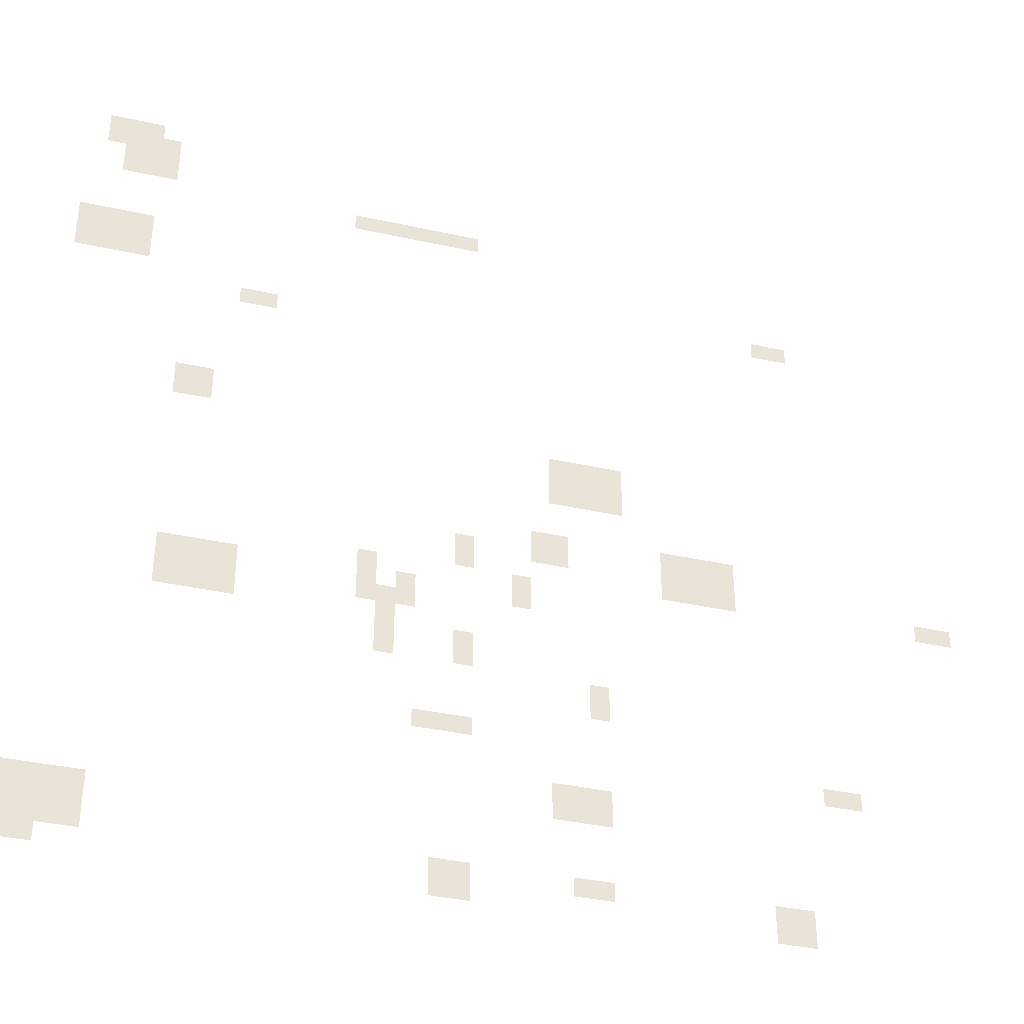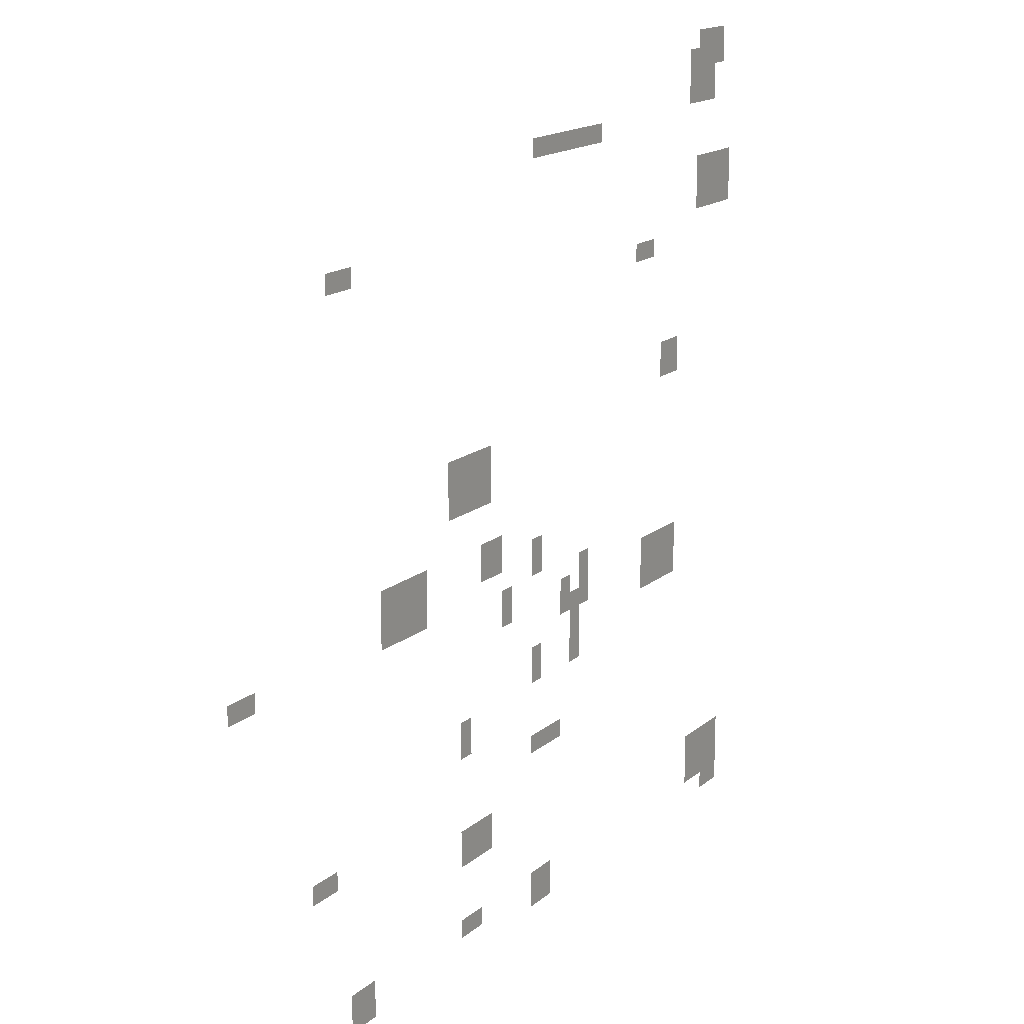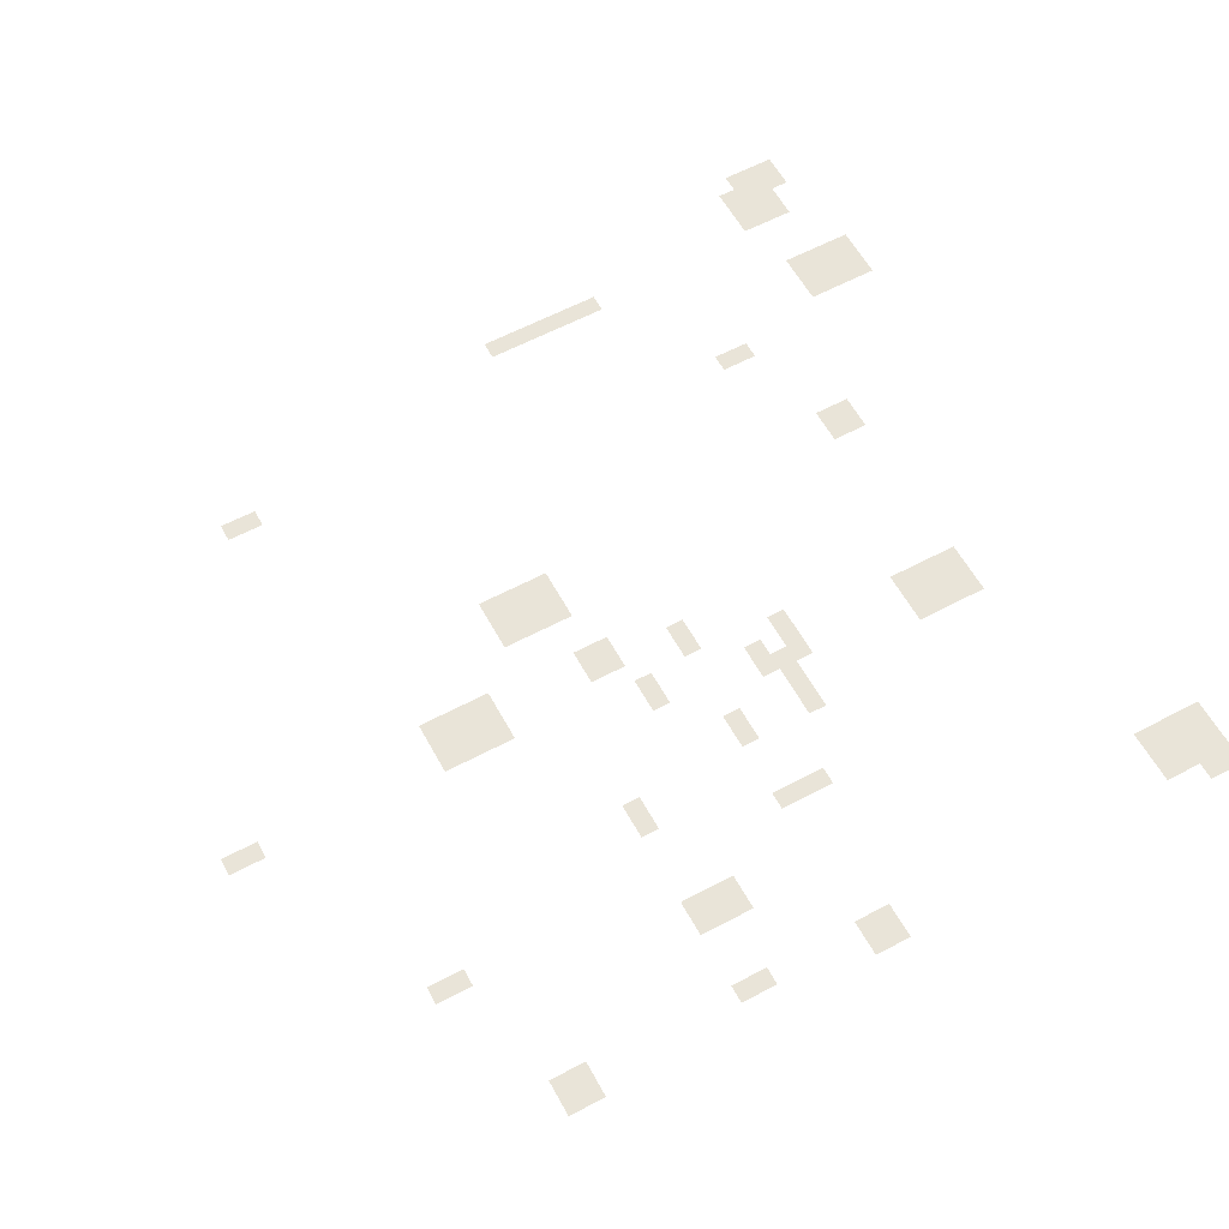
<metadata>
{"format":"obj","ext":"obj","renderer":"f3d","projection":"perspective","resolution":1024,"background":"white","views":[{"elev":-38.0,"azim":164.3,"up":"+Y"},{"elev":16.1,"azim":-58.5,"up":"+Y"},{"elev":59.8,"azim":-28.6,"up":"+Z"}]}
</metadata>
<code>
v -2 -4 0
v -3 -4 0
v -3 -3 0
v -2 -3 0
v -3 -4 0
v -4 -4 0
v -4 -3 0
v -3 -3 0
v -4 -4 0
v -5 -4 0
v -5 -3 0
v -4 -3 0
v -2 -5 0
v -3 -5 0
v -3 -4 0
v -2 -4 0
v -3 -5 0
v -4 -5 0
v -4 -4 0
v -3 -4 0
v -4 -5 0
v -5 -5 0
v -5 -4 0
v -4 -4 0
v -5 -5 0
v -6 -5 0
v -6 -4 0
v -5 -4 0
v -3 -6 0
v -4 -6 0
v -4 -5 0
v -3 -5 0
v -4 -6 0
v -5 -6 0
v -5 -5 0
v -4 -5 0
v -5 -6 0
v -6 -6 0
v -6 -5 0
v -5 -5 0
v -3 -7 0
v -4 -7 0
v -4 -6 0
v -3 -6 0
v -4 -7 0
v -5 -7 0
v -5 -6 0
v -4 -6 0
v -5 -7 0
v -6 -7 0
v -6 -6 0
v -5 -6 0
v -16 -8 0
v -17 -8 0
v -17 -7 0
v -16 -7 0
v -17 -8 0
v -18 -8 0
v -18 -7 0
v -17 -7 0
v -18 -8 0
v -19 -8 0
v -19 -7 0
v -18 -7 0
v -19 -8 0
v -20 -8 0
v -20 -7 0
v -19 -7 0
v -20 -8 0
v -21 -8 0
v -21 -7 0
v -20 -7 0
v -21 -8 0
v -22 -8 0
v -22 -7 0
v -21 -7 0
v -22 -8 0
v -23 -8 0
v -23 -7 0
v -22 -7 0
v -1 -11 0
v -2 -11 0
v -2 -10 0
v -1 -10 0
v -2 -11 0
v -3 -11 0
v -3 -10 0
v -2 -10 0
v -3 -11 0
v -4 -11 0
v -4 -10 0
v -3 -10 0
v -4 -11 0
v -5 -11 0
v -5 -10 0
v -4 -10 0
v -1 -12 0
v -2 -12 0
v -2 -11 0
v -1 -11 0
v -2 -12 0
v -3 -12 0
v -3 -11 0
v -2 -11 0
v -3 -12 0
v -4 -12 0
v -4 -11 0
v -3 -11 0
v -4 -12 0
v -5 -12 0
v -5 -11 0
v -4 -11 0
v -39 -12 0
v -40 -12 0
v -40 -11 0
v -39 -11 0
v -40 -12 0
v -41 -12 0
v -41 -11 0
v -40 -11 0
v -1 -13 0
v -2 -13 0
v -2 -12 0
v -1 -12 0
v -2 -13 0
v -3 -13 0
v -3 -12 0
v -2 -12 0
v -3 -13 0
v -4 -13 0
v -4 -12 0
v -3 -12 0
v -4 -13 0
v -5 -13 0
v -5 -12 0
v -4 -12 0
v -10 -15 0
v -11 -15 0
v -11 -14 0
v -10 -14 0
v -11 -15 0
v -12 -15 0
v -12 -14 0
v -11 -14 0
v -7 -21 0
v -8 -21 0
v -8 -20 0
v -7 -20 0
v -8 -21 0
v -9 -21 0
v -9 -20 0
v -8 -20 0
v -7 -22 0
v -8 -22 0
v -8 -21 0
v -7 -21 0
v -8 -22 0
v -9 -22 0
v -9 -21 0
v -8 -21 0
v -27 -23 0
v -28 -23 0
v -28 -22 0
v -27 -22 0
v -28 -23 0
v -29 -23 0
v -29 -22 0
v -28 -22 0
v -29 -23 0
v -30 -23 0
v -30 -22 0
v -29 -22 0
v -30 -23 0
v -31 -23 0
v -31 -22 0
v -30 -22 0
v -27 -24 0
v -28 -24 0
v -28 -23 0
v -27 -23 0
v -28 -24 0
v -29 -24 0
v -29 -23 0
v -28 -23 0
v -29 -24 0
v -30 -24 0
v -30 -23 0
v -29 -23 0
v -30 -24 0
v -31 -24 0
v -31 -23 0
v -30 -23 0
v -27 -25 0
v -28 -25 0
v -28 -24 0
v -27 -24 0
v -28 -25 0
v -29 -25 0
v -29 -24 0
v -28 -24 0
v -29 -25 0
v -30 -25 0
v -30 -24 0
v -29 -24 0
v -30 -25 0
v -31 -25 0
v -31 -24 0
v -30 -24 0
v -26 -28 0
v -27 -28 0
v -27 -27 0
v -26 -27 0
v -27 -28 0
v -28 -28 0
v -28 -27 0
v -27 -27 0
v -33 -28 0
v -34 -28 0
v -34 -27 0
v -33 -27 0
v -34 -28 0
v -35 -28 0
v -35 -27 0
v -34 -27 0
v -35 -28 0
v -36 -28 0
v -36 -27 0
v -35 -27 0
v -36 -28 0
v -37 -28 0
v -37 -27 0
v -36 -27 0
v -22 -29 0
v -23 -29 0
v -23 -28 0
v -22 -28 0
v -26 -29 0
v -27 -29 0
v -27 -28 0
v -26 -28 0
v -27 -29 0
v -28 -29 0
v -28 -28 0
v -27 -28 0
v -33 -29 0
v -34 -29 0
v -34 -28 0
v -33 -28 0
v -34 -29 0
v -35 -29 0
v -35 -28 0
v -34 -28 0
v -35 -29 0
v -36 -29 0
v -36 -28 0
v -35 -28 0
v -36 -29 0
v -37 -29 0
v -37 -28 0
v -36 -28 0
v -22 -30 0
v -23 -30 0
v -23 -29 0
v -22 -29 0
v -33 -30 0
v -34 -30 0
v -34 -29 0
v -33 -29 0
v -34 -30 0
v -35 -30 0
v -35 -29 0
v -34 -29 0
v -35 -30 0
v -36 -30 0
v -36 -29 0
v -35 -29 0
v -36 -30 0
v -37 -30 0
v -37 -29 0
v -36 -29 0
v -47 -30 0
v -48 -30 0
v -48 -29 0
v -47 -29 0
v -48 -30 0
v -49 -30 0
v -49 -29 0
v -48 -29 0
v -17 -31 0
v -18 -31 0
v -18 -30 0
v -17 -30 0
v -25 -31 0
v -26 -31 0
v -26 -30 0
v -25 -30 0
v -7 -32 0
v -8 -32 0
v -8 -31 0
v -7 -31 0
v -8 -32 0
v -9 -32 0
v -9 -31 0
v -8 -31 0
v -9 -32 0
v -10 -32 0
v -10 -31 0
v -9 -31 0
v -10 -32 0
v -11 -32 0
v -11 -31 0
v -10 -31 0
v -17 -32 0
v -18 -32 0
v -18 -31 0
v -17 -31 0
v -19 -32 0
v -20 -32 0
v -20 -31 0
v -19 -31 0
v -25 -32 0
v -26 -32 0
v -26 -31 0
v -25 -31 0
v -7 -33 0
v -8 -33 0
v -8 -32 0
v -7 -32 0
v -8 -33 0
v -9 -33 0
v -9 -32 0
v -8 -32 0
v -9 -33 0
v -10 -33 0
v -10 -32 0
v -9 -32 0
v -10 -33 0
v -11 -33 0
v -11 -32 0
v -10 -32 0
v -17 -33 0
v -18 -33 0
v -18 -32 0
v -17 -32 0
v -18 -33 0
v -19 -33 0
v -19 -32 0
v -18 -32 0
v -19 -33 0
v -20 -33 0
v -20 -32 0
v -19 -32 0
v -7 -34 0
v -8 -34 0
v -8 -33 0
v -7 -33 0
v -8 -34 0
v -9 -34 0
v -9 -33 0
v -8 -33 0
v -9 -34 0
v -10 -34 0
v -10 -33 0
v -9 -33 0
v -10 -34 0
v -11 -34 0
v -11 -33 0
v -10 -33 0
v -18 -34 0
v -19 -34 0
v -19 -33 0
v -18 -33 0
v -18 -35 0
v -19 -35 0
v -19 -34 0
v -18 -34 0
v -22 -35 0
v -23 -35 0
v -23 -34 0
v -22 -34 0
v -18 -36 0
v -19 -36 0
v -19 -35 0
v -18 -35 0
v -22 -36 0
v -23 -36 0
v -23 -35 0
v -22 -35 0
v -29 -37 0
v -30 -37 0
v -30 -36 0
v -29 -36 0
v -29 -38 0
v -30 -38 0
v -30 -37 0
v -29 -37 0
v -20 -40 0
v -21 -40 0
v -21 -39 0
v -20 -39 0
v -21 -40 0
v -22 -40 0
v -22 -39 0
v -21 -39 0
v -22 -40 0
v -23 -40 0
v -23 -39 0
v -22 -39 0
v -41 -41 0
v -42 -41 0
v -42 -40 0
v -41 -40 0
v -42 -41 0
v -43 -41 0
v -43 -40 0
v -42 -40 0
v -27 -43 0
v -28 -43 0
v -28 -42 0
v -27 -42 0
v -28 -43 0
v -29 -43 0
v -29 -42 0
v -28 -42 0
v -29 -43 0
v -30 -43 0
v -30 -42 0
v -29 -42 0
v -27 -44 0
v -28 -44 0
v -28 -43 0
v -27 -43 0
v -28 -44 0
v -29 -44 0
v -29 -43 0
v -28 -43 0
v -29 -44 0
v -30 -44 0
v -30 -43 0
v -29 -43 0
v -1 -46 0
v -2 -46 0
v -2 -45 0
v -1 -45 0
v -2 -46 0
v -3 -46 0
v -3 -45 0
v -2 -45 0
v -3 -46 0
v -4 -46 0
v -4 -45 0
v -3 -45 0
v -4 -46 0
v -5 -46 0
v -5 -45 0
v -4 -45 0
v -1 -47 0
v -2 -47 0
v -2 -46 0
v -1 -46 0
v -2 -47 0
v -3 -47 0
v -3 -46 0
v -2 -46 0
v -3 -47 0
v -4 -47 0
v -4 -46 0
v -3 -46 0
v -4 -47 0
v -5 -47 0
v -5 -46 0
v -4 -46 0
v -1 -48 0
v -2 -48 0
v -2 -47 0
v -1 -47 0
v -2 -48 0
v -3 -48 0
v -3 -47 0
v -2 -47 0
v -3 -48 0
v -4 -48 0
v -4 -47 0
v -3 -47 0
v -4 -48 0
v -5 -48 0
v -5 -47 0
v -4 -47 0
v -21 -48 0
v -22 -48 0
v -22 -47 0
v -21 -47 0
v -22 -48 0
v -23 -48 0
v -23 -47 0
v -22 -47 0
v -28 -48 0
v -29 -48 0
v -29 -47 0
v -28 -47 0
v -29 -48 0
v -30 -48 0
v -30 -47 0
v -29 -47 0
v -38 -48 0
v -39 -48 0
v -39 -47 0
v -38 -47 0
v -39 -48 0
v -40 -48 0
v -40 -47 0
v -39 -47 0
v -1 -49 0
v -2 -49 0
v -2 -48 0
v -1 -48 0
v -2 -49 0
v -3 -49 0
v -3 -48 0
v -2 -48 0
v -21 -49 0
v -22 -49 0
v -22 -48 0
v -21 -48 0
v -22 -49 0
v -23 -49 0
v -23 -48 0
v -22 -48 0
v -38 -49 0
v -39 -49 0
v -39 -48 0
v -38 -48 0
v -39 -49 0
v -40 -49 0
v -40 -48 0
v -39 -48 0
g BarangayMaugExtension_mesh_0005
f 1 2 3 4
f 5 6 7 8
f 9 10 11 12
f 13 14 15 16
f 17 18 19 20
f 21 22 23 24
f 25 26 27 28
f 29 30 31 32
f 33 34 35 36
f 37 38 39 40
f 41 42 43 44
f 45 46 47 48
f 49 50 51 52
f 53 54 55 56
f 57 58 59 60
f 61 62 63 64
f 65 66 67 68
f 69 70 71 72
f 73 74 75 76
f 77 78 79 80
f 81 82 83 84
f 85 86 87 88
f 89 90 91 92
f 93 94 95 96
f 97 98 99 100
f 101 102 103 104
f 105 106 107 108
f 109 110 111 112
f 113 114 115 116
f 117 118 119 120
f 121 122 123 124
f 125 126 127 128
f 129 130 131 132
f 133 134 135 136
f 137 138 139 140
f 141 142 143 144
f 145 146 147 148
f 149 150 151 152
f 153 154 155 156
f 157 158 159 160
f 161 162 163 164
f 165 166 167 168
f 169 170 171 172
f 173 174 175 176
f 177 178 179 180
f 181 182 183 184
f 185 186 187 188
f 189 190 191 192
f 193 194 195 196
f 197 198 199 200
f 201 202 203 204
f 205 206 207 208
f 209 210 211 212
f 213 214 215 216
f 217 218 219 220
f 221 222 223 224
f 225 226 227 228
f 229 230 231 232
f 233 234 235 236
f 237 238 239 240
f 241 242 243 244
f 245 246 247 248
f 249 250 251 252
f 253 254 255 256
f 257 258 259 260
f 261 262 263 264
f 265 266 267 268
f 269 270 271 272
f 273 274 275 276
f 277 278 279 280
f 281 282 283 284
f 285 286 287 288
f 289 290 291 292
f 293 294 295 296
f 297 298 299 300
f 301 302 303 304
f 305 306 307 308
f 309 310 311 312
f 313 314 315 316
f 317 318 319 320
f 321 322 323 324
f 325 326 327 328
f 329 330 331 332
f 333 334 335 336
f 337 338 339 340
f 341 342 343 344
f 345 346 347 348
f 349 350 351 352
f 353 354 355 356
f 357 358 359 360
f 361 362 363 364
f 365 366 367 368
f 369 370 371 372
f 373 374 375 376
f 377 378 379 380
f 381 382 383 384
f 385 386 387 388
f 389 390 391 392
f 393 394 395 396
f 397 398 399 400
f 401 402 403 404
f 405 406 407 408
f 409 410 411 412
f 413 414 415 416
f 417 418 419 420
f 421 422 423 424
f 425 426 427 428
f 429 430 431 432
f 433 434 435 436
f 437 438 439 440
f 441 442 443 444
f 445 446 447 448
f 449 450 451 452
f 453 454 455 456
f 457 458 459 460
f 461 462 463 464
f 465 466 467 468
f 469 470 471 472
f 473 474 475 476
f 477 478 479 480
f 481 482 483 484
f 485 486 487 488
f 489 490 491 492
f 493 494 495 496
f 497 498 499 500
f 501 502 503 504
f 505 506 507 508
f 509 510 511 512
f 513 514 515 516
f 517 518 519 520
f 521 522 523 524
f 525 526 527 528
f 529 530 531 532
f 533 534 535 536

</code>
